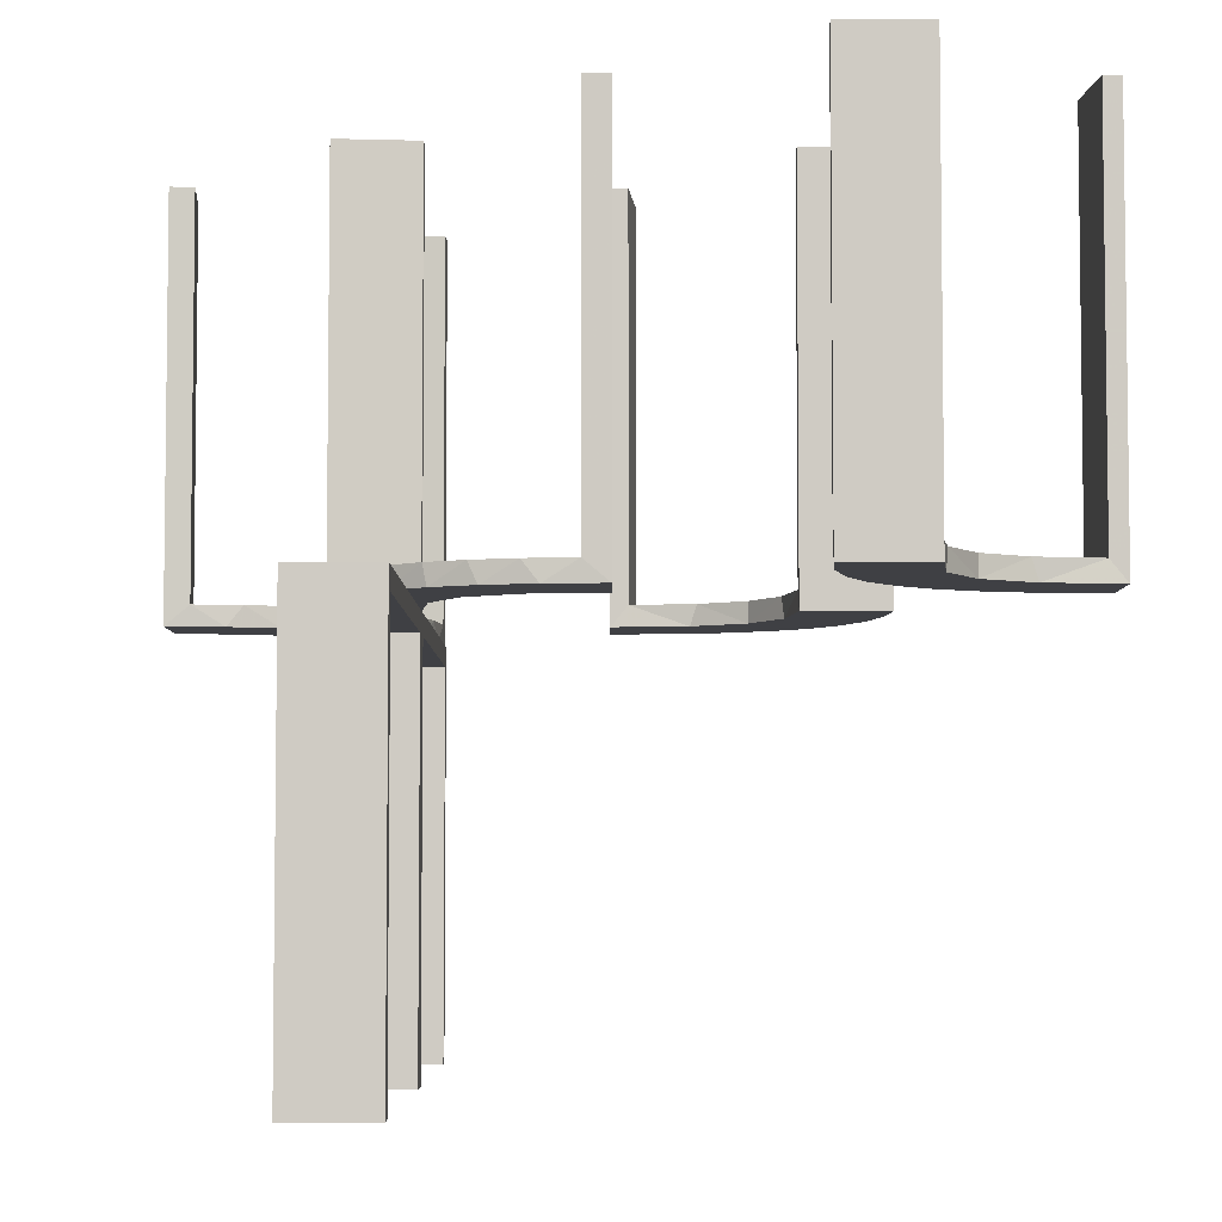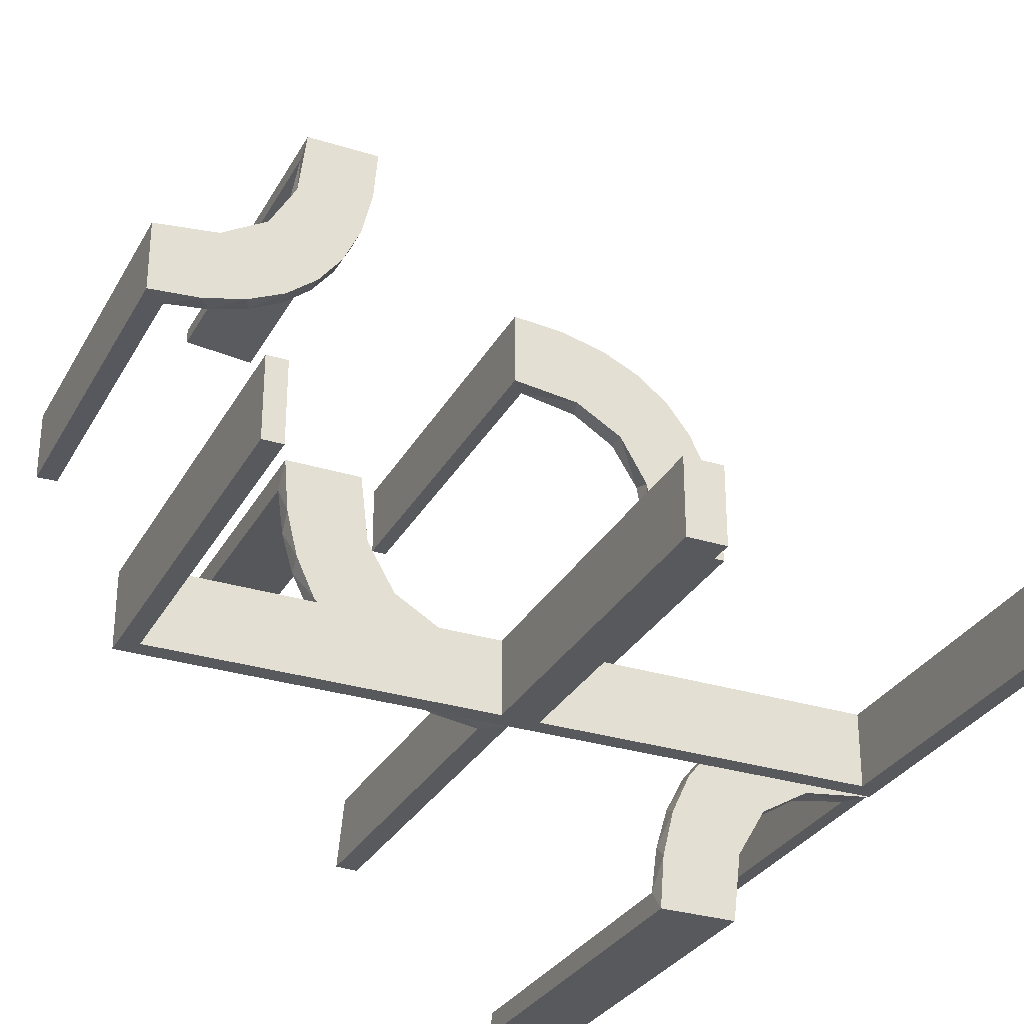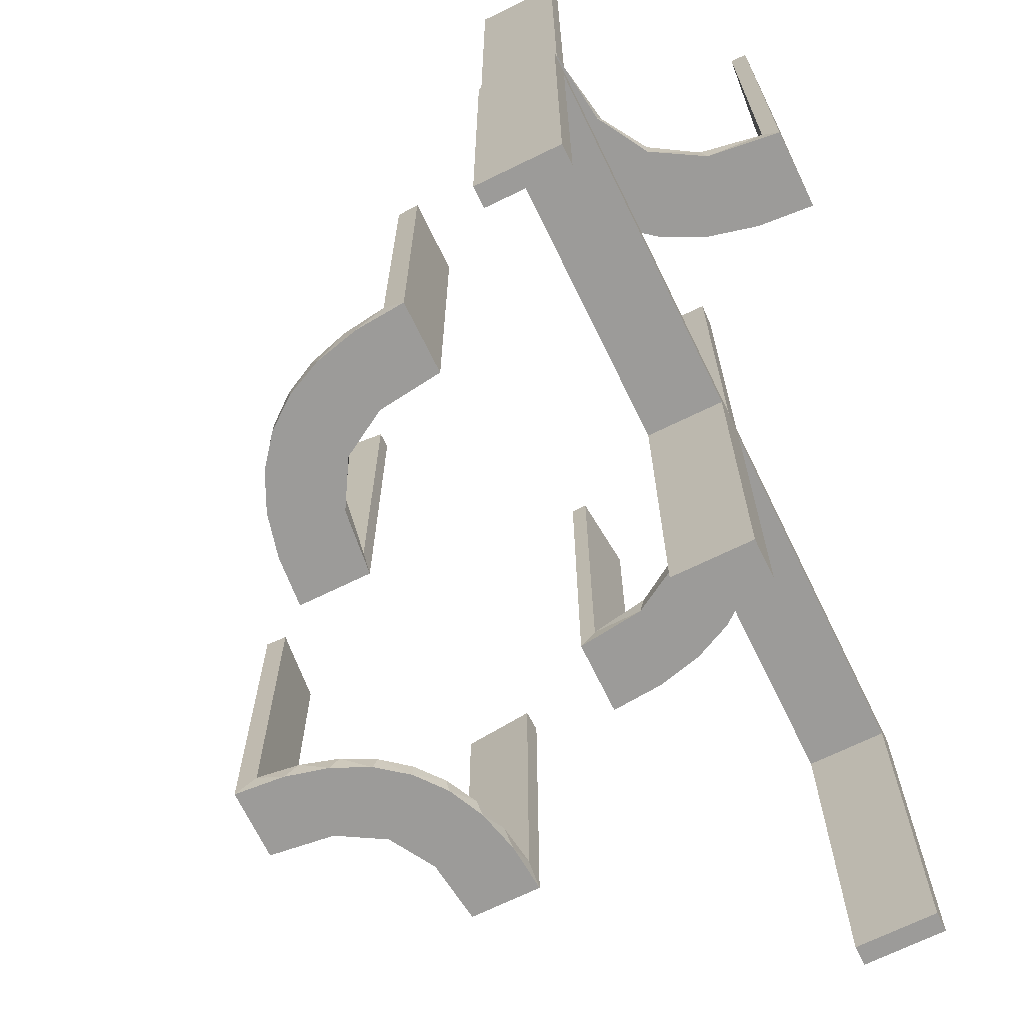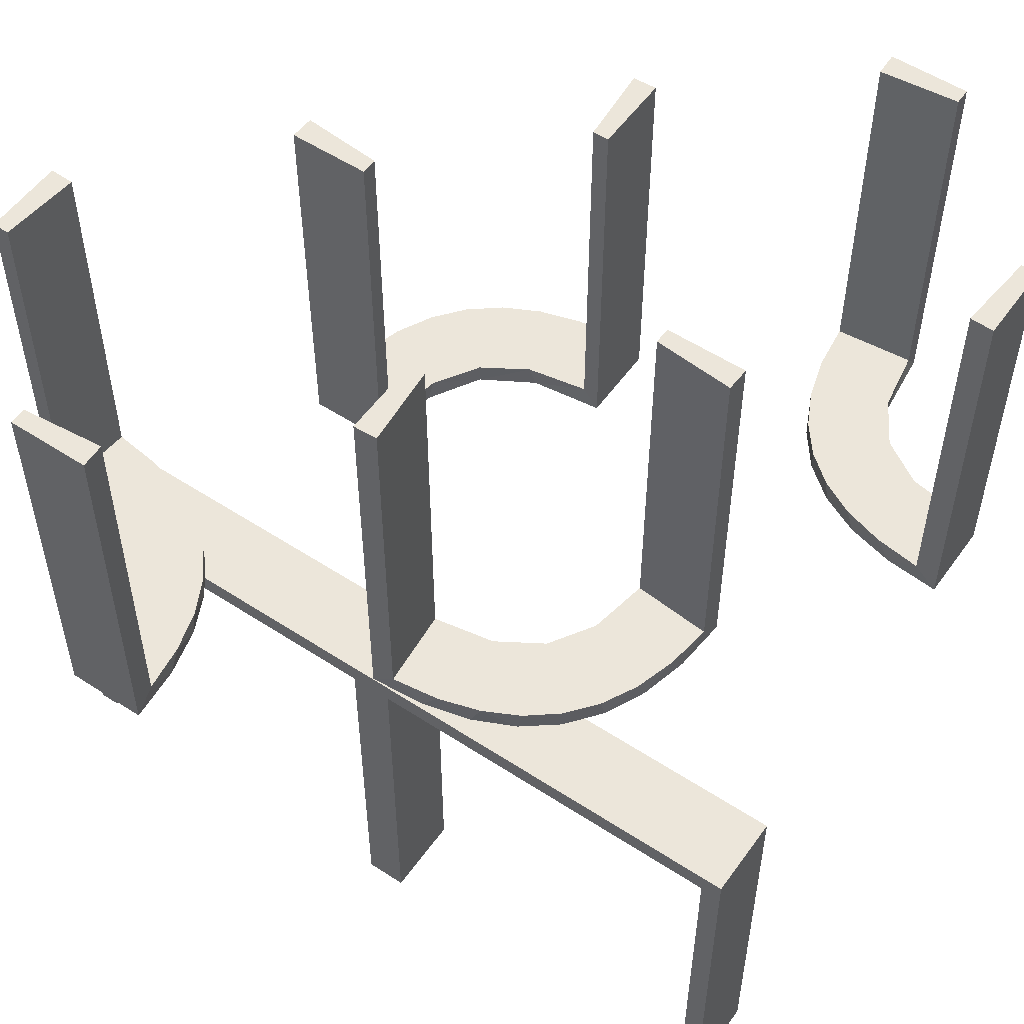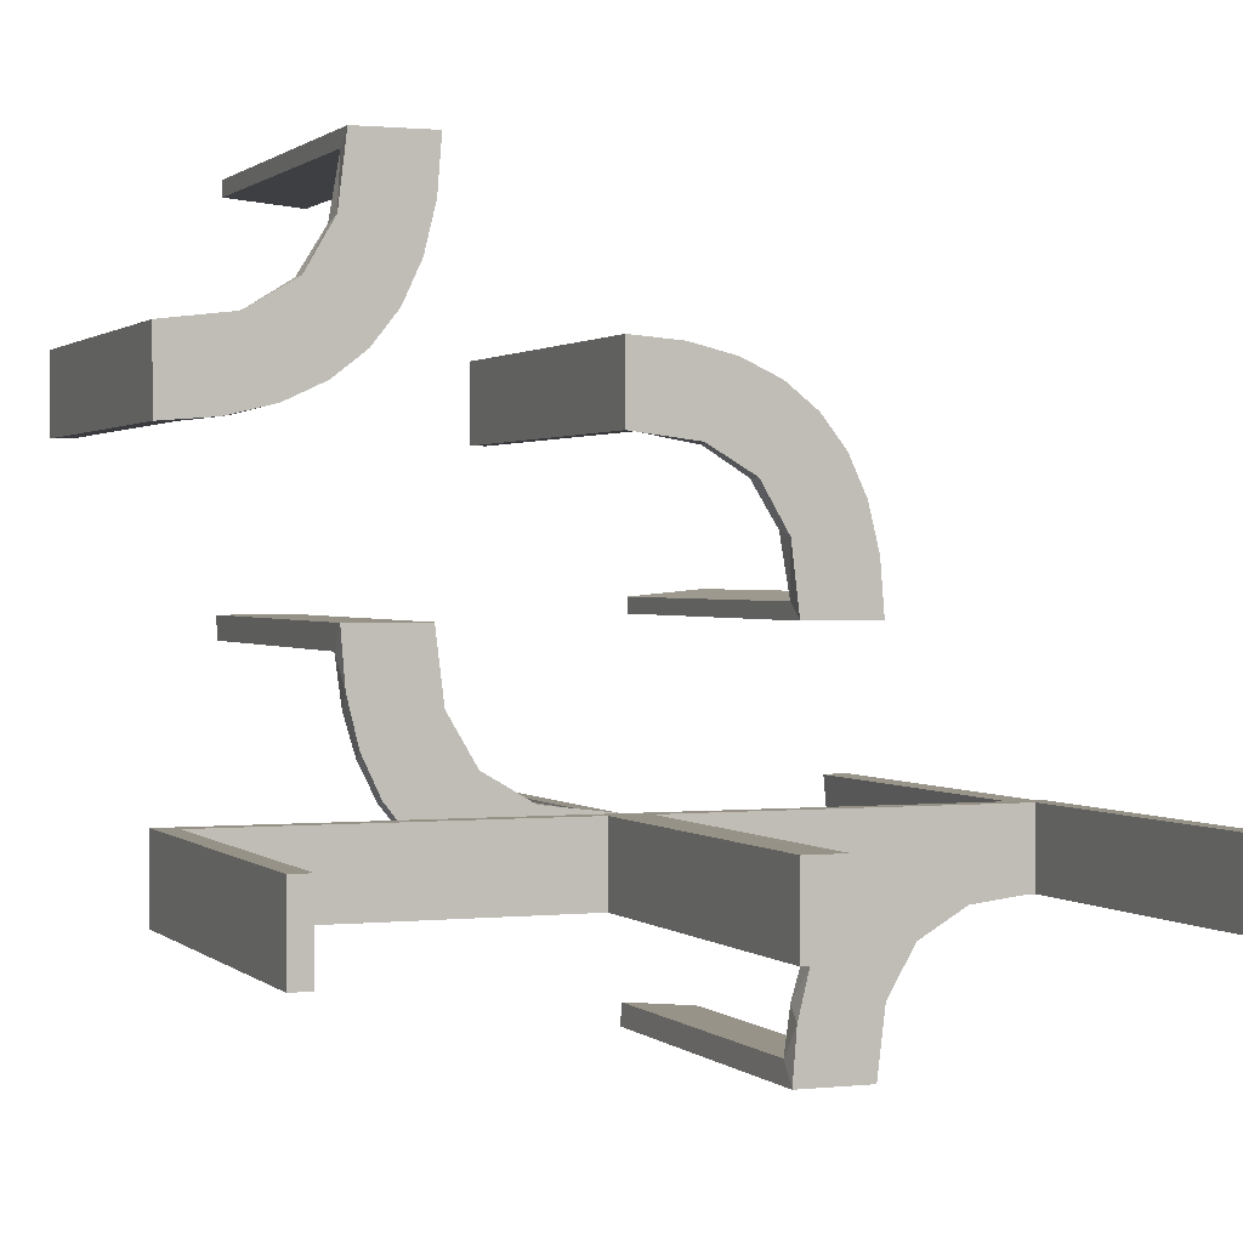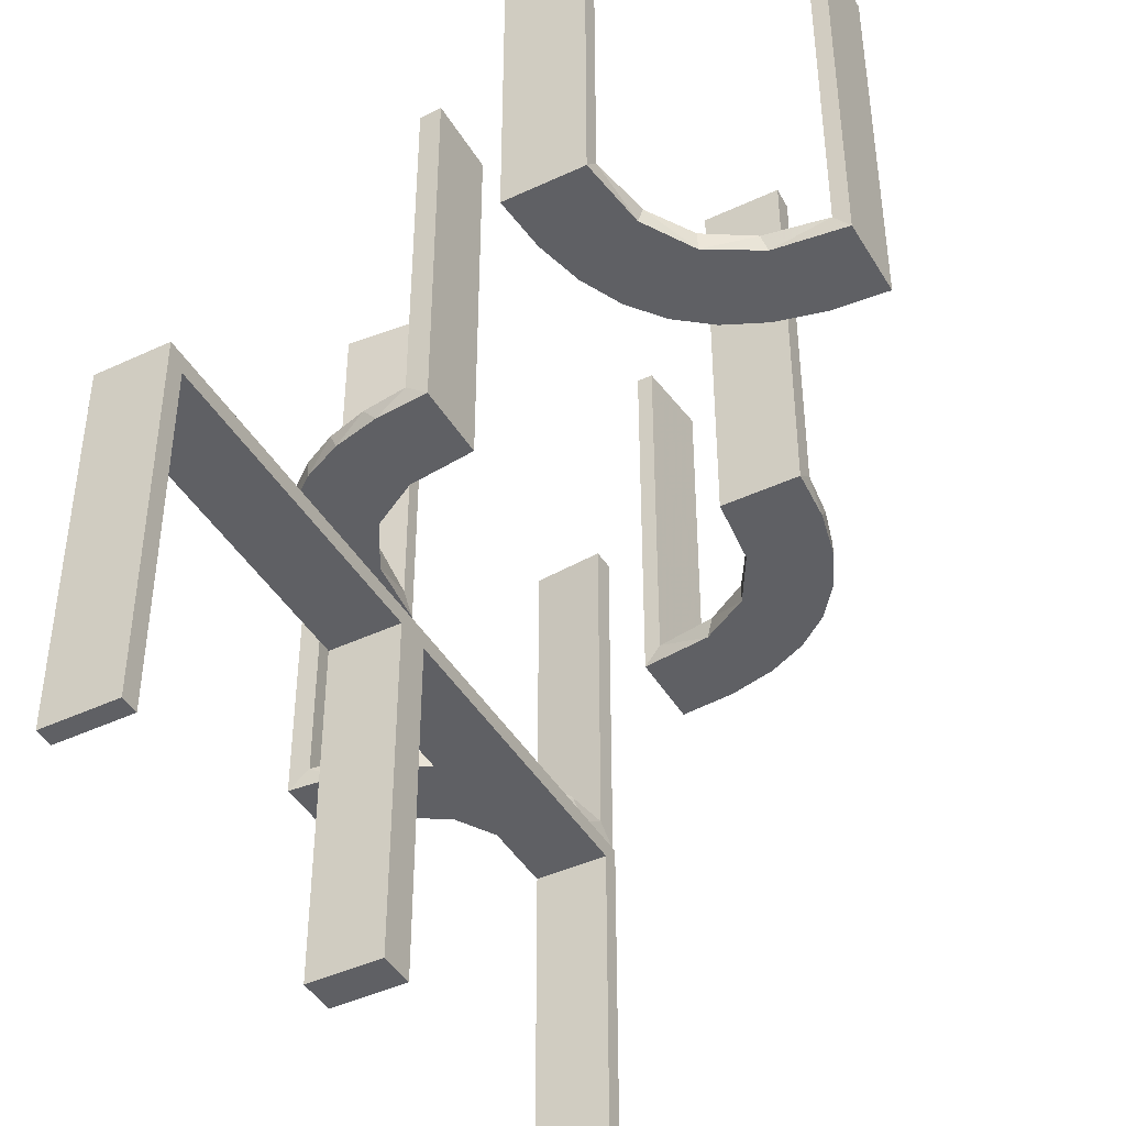
<metadata>
{"format":"obj","ext":"obj","renderer":"f3d","projection":"perspective","resolution":1024,"background":"white","views":[{"elev":-5.1,"azim":90.0,"up":"+Z"},{"elev":-30.1,"azim":155.6,"up":"+Y"},{"elev":-69.7,"azim":-64.0,"up":"+Z"},{"elev":54.3,"azim":34.8,"up":"+Z"},{"elev":1.1,"azim":158.5,"up":"+Y"},{"elev":-43.6,"azim":118.9,"up":"+Z"}]}
</metadata>
<code>
v 0 -0.2 0
v 0 -0.2 -0.5
v 0 -0.3 0
v 0 -0.3 -0.5
v 0.3065 0.4117 0
v 0.475 -0.2 -0.025
v 0.475 -0.2 -0.5
v 0.475 -0.3 -0.025
v 0.475 -0.3 -0.5
v 0.4263 0.2064 0
v -0.1909 0.09599 0.025
v -0.2398 -0.32 0
v 0.134 -0.2789 0
v 0.1956 0.5008 0
v 0.1956 0.5008 0.25
v 0.1956 0.5008 0.5
v -0.4752 -0.3009 0.5
v -0.4752 -0.3009 0.3417
v -0.4752 -0.3009 0.1833
v -0.4752 -0.3009 0.025
v -0.3989 -0.3143 0.025
v 0.03392 -0.298 0.2625
v 0.03392 -0.298 0.5
v 0.03392 -0.298 0.025
v -0.2987 0.06859 0
v -0.3101 -0.2479 0.025
v -0.2572 0.1847 0.025
v -0.02934 0.2486 0.025
v -0.004352 0.1992 0
v -0.004352 0.1992 0.5
v -0.004352 0.2992 0
v -0.004352 0.2992 0.25
v -0.004352 0.2992 0.5
v -0.09346 0.1883 0
v 0.2798 -0.1401 0.025
v -0.216 -0.3711 0
v 0.2958 0.4804 0.5
v 0.2958 0.4804 0.3417
v 0.2958 0.4804 0.1833
v 0.2958 0.4804 0.025
v -0.2272 0.2221 0
v -0.2272 0.2221 0.025
v 0.2602 -0.18 0
v -0.3031 0.02878 0.2625
v -0.3031 0.02878 0.5
v -0.3031 0.02878 0.025
v -0.1921 0.1864 0.025
v -0.2044 -0.0007882 0
v -0.2044 -0.0007882 0.25
v -0.2044 -0.0007882 0.5
v 0.004353 -0.2992 0
v 0.004353 -0.2992 0.5
v 0.004353 -0.1992 0
v 0.004353 -0.1992 0.25
v 0.004353 -0.1992 0.5
v 0.3435 0.3486 0
v 0.3435 0.3486 0.025
v -0.2048 -0.4119 0.025
v 0.3101 0.2479 0.025
v 0.1899 -0.2521 0.025
v -0.2952 0.0881 0.025
v 0.1565 -0.1514 0
v 0.1565 -0.1514 0.025
v 0.4956 0.2008 0
v 0.4956 0.2008 0.5
v 0.4956 0.3008 0
v 0.4956 0.3008 0.25
v 0.4956 0.3008 0.5
v -0.2956 -0.5008 0
v -0.2956 -0.5008 0.25
v -0.2956 -0.5008 0.5
v -0.1969 -0.4712 0.2625
v -0.1969 -0.4712 0.5
v -0.1969 -0.4712 0.025
v -0.2728 -0.2779 0
v -0.2728 -0.2779 0.025
v 0.2398 0.32 0
v 0.2042 -0.01962 0.5
v 0.2042 -0.01962 0.3417
v 0.2042 -0.01962 0.1833
v 0.2042 -0.01962 0.025
v -0.284 0.1289 0
v 0.2202 0.3599 0.025
v -0.4065 -0.3117 0
v -0.4956 -0.3008 0
v -0.4956 -0.3008 0.5
v -0.4956 -0.2008 0
v -0.4956 -0.2008 0.25
v -0.4956 -0.2008 0.5
v -0.2428 -0.3153 0.025
v -0.1899 0.2521 0.025
v -0.2013 -0.4314 0
v 0.4661 0.202 0.2625
v 0.4661 0.202 0.5
v 0.4661 0.202 0.025
v -0.1011 0.1857 0.025
v -0.02476 0.1991 0.5
v -0.02476 0.1991 0.3417
v -0.02476 0.1991 0.1833
v -0.02476 0.1991 0.025
v 0.3044 0.0007887 0
v 0.3044 0.0007887 0.25
v 0.3044 0.0007887 0.5
v 0.366 0.2211 0
v -0.2602 0.18 0
v -0.3091 -0.404 0.025
v 0.07373 -0.2936 0
v 0.025 -0.2 -0.025
v 0.025 -0.2 -0.5
v 0.025 -0.3 -0.025
v 0.025 -0.3 -0.5
v 0.1935 -0.08832 0
v -0.5 -0.2 0
v -0.5 -0.2 -0.5
v -0.5 -0.3 0
v -0.5 -0.3 -0.5
v 0.5 -0.2 0
v 0.5 -0.2 -0.5
v 0.5 -0.3 0
v 0.5 -0.3 -0.5
v 0.2987 -0.06859 0
v -0.1935 0.08832 0
v 0.3989 0.3143 0.025
v -0.025 -0.2 -0.025
v -0.025 -0.2 -0.5
v -0.025 -0.3 -0.025
v -0.025 -0.3 -0.5
v 0.3091 0.404 0.025
v -0.366 -0.2211 0
v -0.3044 -0.0007882 0
v -0.3044 -0.0007882 0.5
v 0.4068 0.21 0.025
v 0.02476 -0.1991 0.5
v 0.02476 -0.1991 0.3417
v 0.02476 -0.1991 0.1833
v 0.02476 -0.1991 0.025
v -0.4263 -0.2064 0
v -0.1852 0.255 0
v -0.4661 -0.202 0.2625
v -0.4661 -0.202 0.5
v -0.4661 -0.202 0.025
v 0.2428 0.3153 0.025
v 0.4065 0.3117 0
v -0.2202 -0.3599 0.025
v -0.1452 0.2747 0.025
v 0.284 -0.1289 0
v -0.2042 0.01962 0.5
v -0.2042 0.01962 0.3417
v -0.2042 0.01962 0.1833
v -0.2042 0.01962 0.025
v 0.2728 0.2779 0
v 0.2728 0.2779 0.025
v 0.1969 0.4712 0.2625
v 0.1969 0.4712 0.5
v 0.1969 0.4712 0.025
v 0.1452 -0.2747 0.025
v -0.09324 0.29 0.025
v 0.2956 0.5008 0
v 0.2956 0.5008 0.5
v -0.1565 0.1514 0
v -0.1565 0.1514 0.025
v 0.2952 -0.0881 0.025
v 0.3148 0.245 0
v 0.1852 -0.255 0
v 0.2048 0.4119 0.025
v -0.3435 -0.3486 0
v -0.3435 -0.3486 0.025
v 0.2044 0.0007887 0
v 0.2044 0.0007887 0.5
v -0.4068 -0.21 0.025
v 0.3548 0.2253 0.025
v 0.3031 -0.02878 0.2625
v 0.3031 -0.02878 0.5
v 0.3031 -0.02878 0.025
v 0.2272 -0.2221 0
v 0.2272 -0.2221 0.025
v -0.2958 -0.4804 0.5
v -0.2958 -0.4804 0.3417
v -0.2958 -0.4804 0.1833
v -0.2958 -0.4804 0.025
v 0.216 0.3711 0
v -0.3548 -0.2253 0.025
v -0.2798 0.1401 0.025
v 0.09346 -0.1883 0
v -0.1178 0.2322 0.025
v 0.2572 -0.1847 0.025
v -0.03392 0.298 0.2625
v -0.03392 0.298 0.5
v -0.03392 0.298 0.025
v -0.3148 -0.245 0
v -0.07373 0.2936 0
v 0.4752 0.3009 0.5
v 0.4752 0.3009 0.3417
v 0.4752 0.3009 0.1833
v 0.4752 0.3009 0.025
v 0.09324 -0.29 0.025
v -0.1956 -0.5008 0
v -0.1956 -0.5008 0.5
v -0.134 0.2789 0
v -0.2537 0.0242 0.025
v 0.1909 -0.09599 0.025
v -0.475 -0.2 -0.025
v -0.475 -0.2 -0.5
v -0.475 -0.3 -0.025
v -0.475 -0.3 -0.5
v 0.1011 -0.1857 0.025
v -0.3065 -0.4117 0
v 0.2013 0.4314 0
f 114 113 202
f 124 202 113
f 1 2 124
f 113 1 124
f 116 205 204
f 126 115 204
f 3 126 4
f 115 126 3
f 115 3 1
f 3 4 2
f 116 115 113
f 204 205 203
f 127 126 124
f 126 204 202
f 116 114 203
f 127 125 2
f 114 202 203
f 2 125 124
f 116 204 115
f 126 127 4
f 115 1 113
f 3 2 1
f 116 113 114
f 204 203 202
f 127 124 125
f 126 202 124
f 116 203 205
f 127 2 4
f 19 20 85
f 85 20 84
f 167 166 21
f 18 19 86
f 85 86 19
f 86 17 18
f 166 167 106
f 207 106 180
f 179 70 69
f 71 178 177
f 178 71 70
f 179 178 70
f 87 137 141
f 88 87 141
f 182 170 129
f 129 190 182
f 89 88 139
f 190 75 26
f 90 76 75
f 12 36 144
f 36 92 58
f 92 197 74
f 72 74 197
f 72 198 73
f 72 197 198
f 85 84 137
f 84 166 190
f 85 137 87
f 190 166 75
f 12 75 166
f 166 207 12
f 69 92 207
f 69 197 92
f 92 36 207
f 70 197 69
f 198 70 71
f 197 70 198
f 88 89 86
f 87 88 85
f 86 85 88
f 73 177 178
f 72 73 178
f 179 180 74
f 178 179 72
f 58 74 180
f 180 106 58
f 90 167 76
f 90 144 106
f 167 90 106
f 167 21 26
f 21 20 170
f 170 182 21
f 76 167 26
f 20 19 141
f 140 18 17
f 18 140 139
f 19 18 139
f 17 86 89
f 89 140 17
f 198 71 177
f 177 73 198
f 20 21 84
f 166 84 21
f 166 106 207
f 207 180 69
f 179 69 180
f 137 170 141
f 88 141 139
f 170 137 129
f 190 26 182
f 89 139 140
f 75 76 26
f 90 75 12
f 12 144 90
f 36 58 144
f 92 74 58
f 84 129 137
f 84 190 129
f 207 36 12
f 179 74 72
f 106 144 58
f 21 182 26
f 20 141 170
f 19 139 141
f 80 81 168
f 168 81 112
f 63 62 201
f 79 80 169
f 168 169 80
f 169 78 79
f 62 63 206
f 184 206 136
f 135 54 53
f 55 134 133
f 134 55 54
f 135 134 54
f 101 121 174
f 102 101 174
f 35 162 146
f 146 43 35
f 103 102 172
f 43 175 186
f 60 176 175
f 164 13 156
f 13 107 196
f 107 51 24
f 22 24 51
f 22 52 23
f 22 51 52
f 168 112 121
f 112 62 43
f 168 121 101
f 43 62 175
f 164 175 62
f 184 164 62
f 184 53 107
f 184 13 164
f 107 13 184
f 54 51 53
f 52 54 55
f 51 54 52
f 102 103 169
f 101 102 168
f 169 168 102
f 23 133 134
f 22 23 134
f 135 136 24
f 134 135 22
f 196 24 136
f 136 206 196
f 60 63 176
f 60 156 206
f 63 60 206
f 63 201 186
f 201 81 162
f 201 35 186
f 162 35 201
f 81 80 174
f 173 79 78
f 79 173 172
f 80 79 172
f 78 169 103
f 103 173 78
f 52 55 133
f 133 23 52
f 81 201 112
f 62 112 201
f 62 206 184
f 184 136 53
f 135 53 136
f 121 162 174
f 102 174 172
f 162 121 146
f 43 186 35
f 103 172 173
f 175 176 186
f 60 175 164
f 164 156 60
f 13 196 156
f 107 24 196
f 112 146 121
f 112 43 146
f 53 51 107
f 135 24 22
f 206 156 196
f 63 186 176
f 81 174 162
f 80 172 174
f 118 117 6
f 108 6 117
f 1 2 108
f 117 1 108
f 120 9 8
f 110 119 8
f 3 110 4
f 119 110 3
f 119 3 1
f 3 4 2
f 120 119 117
f 8 9 7
f 111 110 108
f 110 8 6
f 120 118 7
f 111 109 2
f 118 6 7
f 2 109 108
f 120 8 119
f 110 111 4
f 119 1 117
f 3 2 1
f 120 117 118
f 8 7 6
f 111 108 109
f 110 6 108
f 120 7 9
f 111 2 4
f 99 100 29
f 29 100 34
f 161 160 96
f 98 99 30
f 29 30 99
f 30 97 98
f 160 161 11
f 122 11 150
f 149 49 48
f 50 148 147
f 148 50 49
f 149 148 49
f 31 191 189
f 32 31 189
f 145 157 199
f 199 138 145
f 33 32 187
f 138 41 91
f 27 42 41
f 105 82 183
f 82 25 61
f 25 130 46
f 44 46 130
f 44 131 45
f 44 130 131
f 29 34 191
f 138 34 160
f 34 138 199
f 199 191 34
f 138 160 41
f 105 41 160
f 160 122 105
f 122 48 25
f 25 82 122
f 49 130 48
f 131 49 50
f 130 49 131
f 32 33 30
f 31 32 29
f 30 29 32
f 45 147 148
f 148 44 45
f 44 148 200
f 200 149 150
f 200 46 44
f 149 200 148
f 11 200 150
f 200 11 47
f 161 47 11
f 200 47 183
f 200 61 46
f 47 27 183
f 47 42 27
f 42 47 91
f 185 47 161
f 28 185 96
f 47 185 91
f 189 157 28
f 185 157 145
f 185 28 157
f 28 100 99
f 28 187 189
f 98 28 99
f 188 98 97
f 98 188 187
f 28 98 187
f 97 30 33
f 33 188 97
f 131 50 147
f 147 45 131
f 100 96 34
f 160 34 96
f 160 11 122
f 122 150 48
f 149 48 150
f 191 157 189
f 32 189 187
f 157 191 199
f 138 91 145
f 33 187 188
f 41 42 91
f 27 41 105
f 105 183 27
f 82 61 183
f 25 46 61
f 29 191 31
f 122 82 105
f 48 130 25
f 200 183 61
f 185 161 96
f 28 96 100
f 185 145 91
f 39 40 158
f 158 40 5
f 57 56 128
f 38 39 159
f 158 159 39
f 159 37 38
f 56 57 123
f 143 123 195
f 194 67 66
f 68 193 192
f 193 68 67
f 194 193 67
f 14 208 155
f 15 14 155
f 83 165 181
f 181 77 83
f 16 15 153
f 77 151 142
f 59 152 151
f 163 104 171
f 104 10 132
f 10 64 95
f 93 95 64
f 93 65 94
f 93 64 65
f 158 5 208
f 5 56 77
f 181 208 5
f 77 56 151
f 163 151 56
f 143 163 56
f 143 66 10
f 143 104 163
f 66 64 10
f 67 64 66
f 65 67 68
f 64 67 65
f 15 16 159
f 14 15 158
f 159 158 15
f 94 192 193
f 93 94 193
f 194 195 95
f 193 194 93
f 195 123 132
f 123 57 59
f 195 132 95
f 123 59 171
f 142 152 57
f 57 128 142
f 128 40 165
f 40 155 165
f 40 39 155
f 154 38 37
f 38 154 153
f 39 38 153
f 37 159 16
f 16 154 37
f 65 68 192
f 192 94 65
f 40 128 5
f 56 5 128
f 56 123 143
f 143 195 66
f 194 66 195
f 208 165 155
f 15 155 153
f 165 208 181
f 77 142 83
f 16 153 154
f 151 152 142
f 59 151 163
f 163 171 59
f 104 132 171
f 10 95 132
f 158 208 14
f 5 77 181
f 143 10 104
f 194 95 93
f 123 171 132
f 57 152 59
f 128 83 142
f 128 165 83
f 39 153 155

</code>
